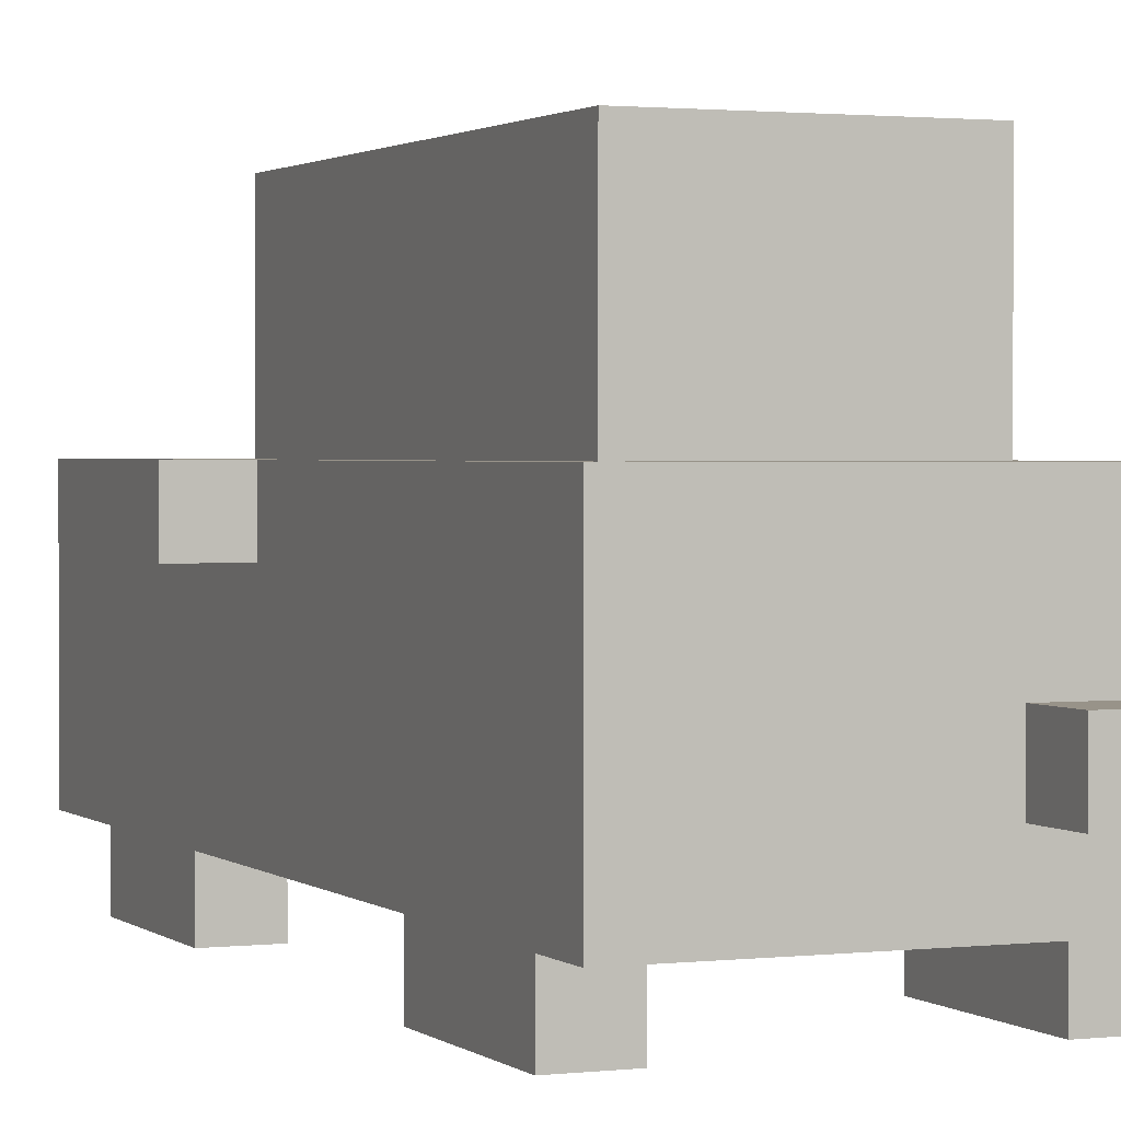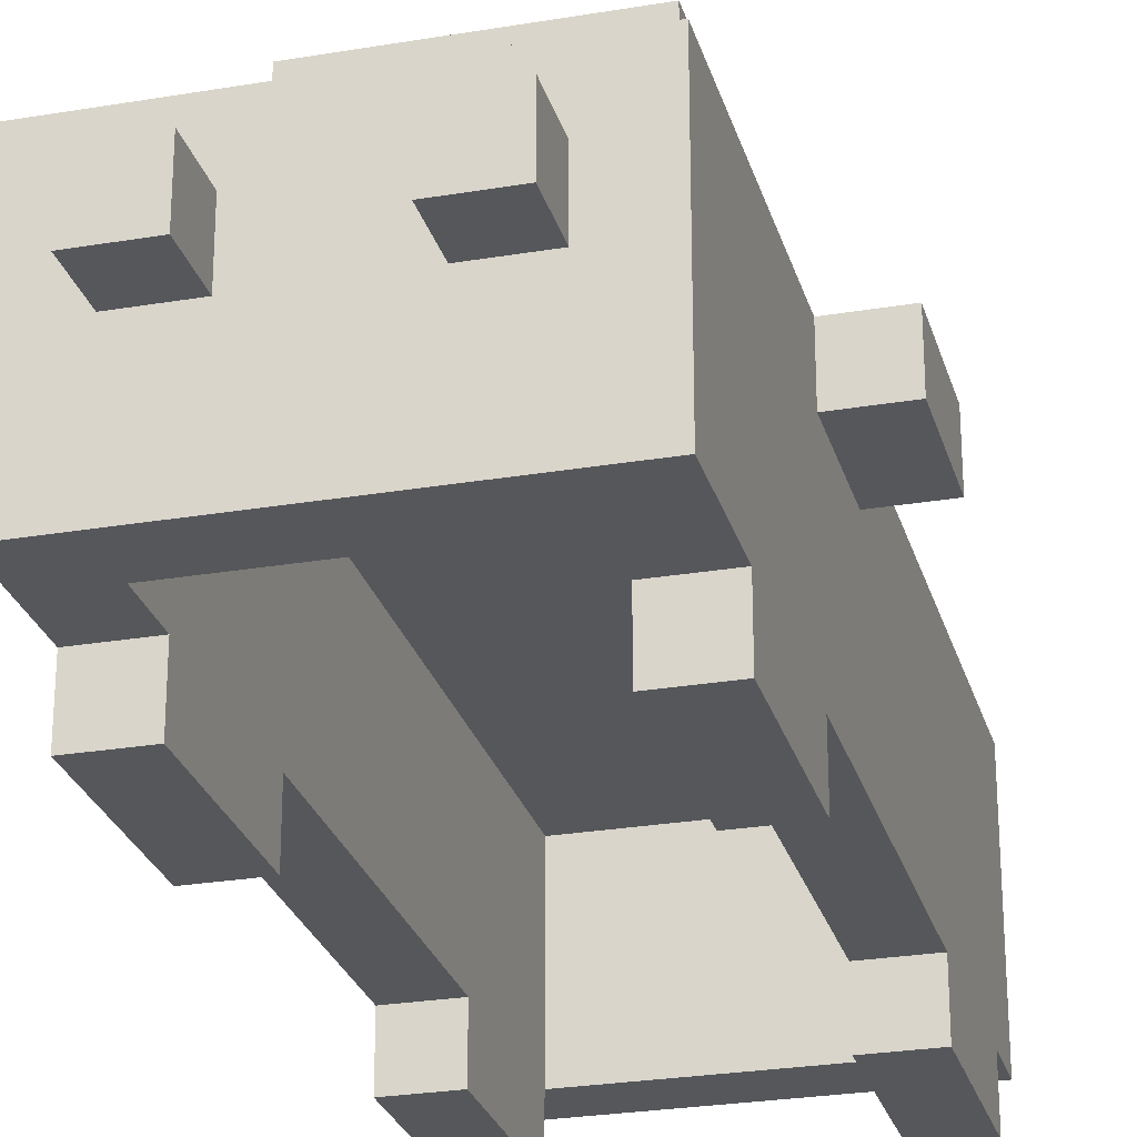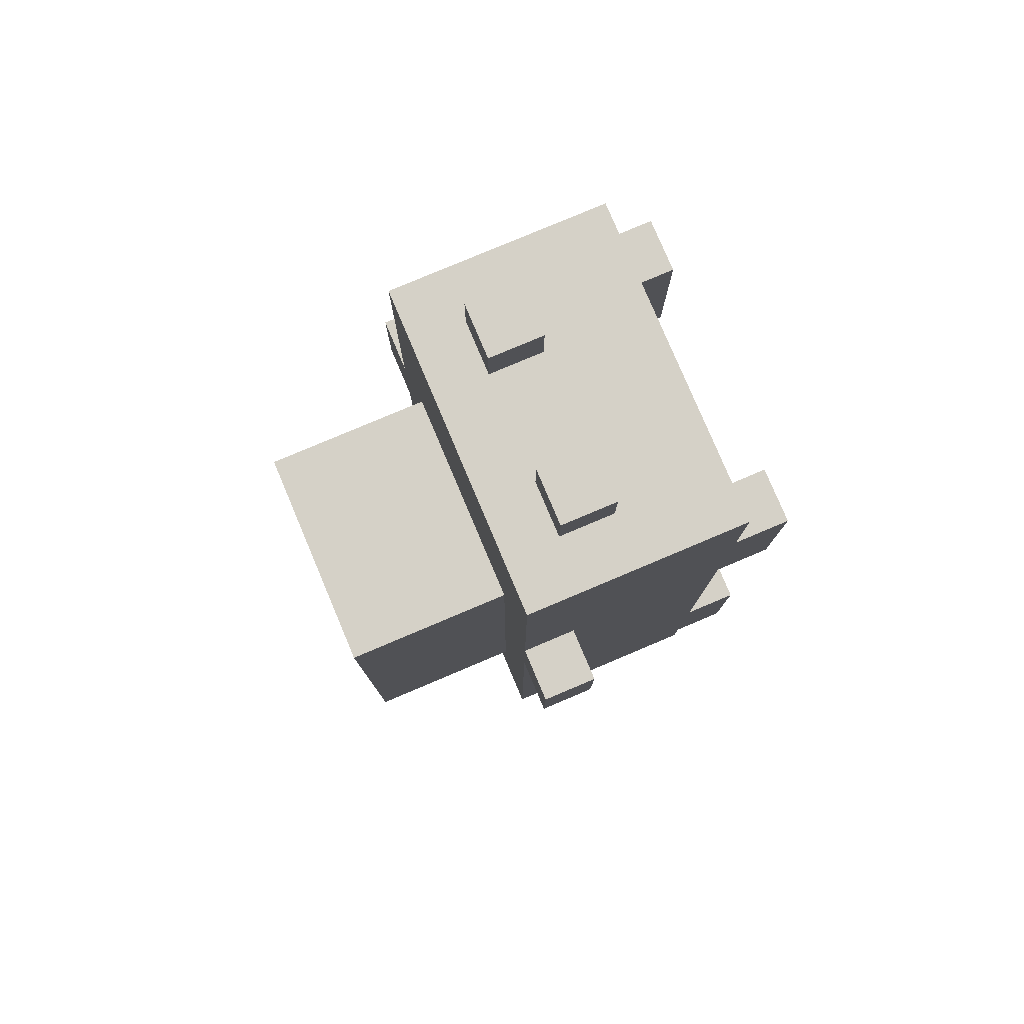
<metadata>
{"format":"obj","ext":"obj","renderer":"f3d","projection":"perspective","resolution":1024,"background":"white","views":[{"elev":1.6,"azim":156.9,"up":"+Y"},{"elev":-26.4,"azim":14.9,"up":"+Y"},{"elev":79.2,"azim":-112.9,"up":"+Z"}]}
</metadata>
<code>
o
v -0.4 0.4 0.2
v -0.4 0.4 0
v -0.4 0.5 0.2
v -0.4 0.5 0
v -0.3 0 0.5
v -0.3 0 0.2
v -0.3 0 -0.4
v -0.3 0 -0.7
v -0.3 0.1 0.7
v -0.3 0.1 0.5
v -0.3 0.1 0.4
v -0.3 0.1 0.3
v -0.3 0.1 0.2
v -0.3 0.1 -0.4
v -0.3 0.1 -0.5
v -0.3 0.1 -0.6
v -0.3 0.1 -0.7
v -0.3 0.1 -0.8
v -0.3 0.2 0.7
v -0.3 0.2 0.5
v -0.3 0.2 0.4
v -0.3 0.2 0.3
v -0.3 0.2 0.2
v -0.3 0.2 -0.4
v -0.3 0.2 -0.5
v -0.3 0.2 -0.6
v -0.3 0.2 -0.7
v -0.3 0.2 -0.8
v -0.3 0.3 0.7
v -0.3 0.3 0.5
v -0.3 0.3 0.2
v -0.3 0.3 -0.4
v -0.3 0.3 -0.7
v -0.3 0.3 -0.8
v -0.3 0.4 0.2
v -0.3 0.4 0
v -0.3 0.5 0.7
v -0.3 0.5 0.2
v -0.3 0.5 0
v -0.3 0.5 -0.8
v -0.2 0.2 -0.8
v -0.2 0.2 -0.9
v -0.2 0.3 0.8
v -0.2 0.3 0.7
v -0.2 0.3 -0.8
v -0.2 0.3 -0.9
v -0.2 0.4 0.8
v -0.2 0.4 0.7
v -0.2 0.5 0.3
v -0.2 0.5 0.2
v -0.2 0.5 -0.2
v -0.2 0.5 -0.3
v -0.2 0.5 -0.5
v -0.2 0.5 -0.6
v -0.2 0.7 0.2
v -0.2 0.7 -0.2
v -0.2 0.7 -0.3
v -0.2 0.7 -0.5
v -0.2 0.8 0.3
v -0.2 0.8 -0.6
v 0.1 0.3 0.8
v 0.1 0.3 0.7
v 0.1 0.4 0.8
v 0.1 0.4 0.7
v 0.1 0.5 0.2
v 0.1 0.5 -0.2
v 0.1 0.5 -0.3
v 0.1 0.5 -0.5
v 0.1 0.7 0.2
v 0.1 0.7 -0.2
v 0.1 0.7 -0.3
v 0.1 0.7 -0.5
v 0.2 0 0.5
v 0.2 0 0.2
v 0.2 0 -0.4
v 0.2 0 -0.7
v 0.2 0.1 0.6
v 0.2 0.1 0.5
v 0.2 0.1 0.4
v 0.2 0.1 0.3
v 0.2 0.1 0.2
v 0.2 0.1 -0.4
v 0.2 0.1 -0.5
v 0.2 0.1 -0.6
v 0.2 0.1 -0.7
v 0.2 0.2 0.6
v 0.2 0.2 0.5
v 0.2 0.2 0.4
v 0.2 0.2 0.3
v 0.2 0.2 0.2
v 0.2 0.2 -0.4
v 0.2 0.2 -0.5
v 0.2 0.2 -0.6
v 0.2 0.2 -0.7
v 0.2 0.3 0.6
v 0.2 0.3 0.5
v 0.2 0.3 0.2
v 0.2 0.3 -0.4
v 0.2 0.3 -0.7
v 0.2 0.4 0.6
v 0.2 0.4 -0.7
v -0.2 0 0.5
v -0.2 0 0.2
v -0.2 0 -0.4
v -0.2 0 -0.7
v -0.2 0.1 0.6
v -0.2 0.1 0.5
v -0.2 0.1 0.4
v -0.2 0.1 0.3
v -0.2 0.1 0.2
v -0.2 0.1 -0.4
v -0.2 0.1 -0.5
v -0.2 0.1 -0.6
v -0.2 0.1 -0.7
v -0.2 0.2 0.6
v -0.2 0.2 0.5
v -0.2 0.2 0.4
v -0.2 0.2 0.3
v -0.2 0.2 0.2
v -0.2 0.2 -0.4
v -0.2 0.2 -0.5
v -0.2 0.2 -0.6
v -0.2 0.2 -0.7
v -0.2 0.3 0.6
v -0.2 0.3 0.5
v -0.2 0.3 0.2
v -0.2 0.3 -0.4
v -0.2 0.3 -0.7
v -0.2 0.4 0.6
v -0.2 0.4 -0.7
v -0.1 0.2 -0.8
v -0.1 0.2 -0.9
v -0.1 0.3 0.8
v -0.1 0.3 0.7
v -0.1 0.3 -0.8
v -0.1 0.3 -0.9
v -0.1 0.4 0.8
v -0.1 0.4 0.7
v -0.1 0.5 0.2
v -0.1 0.5 -0.2
v -0.1 0.5 -0.3
v -0.1 0.5 -0.5
v -0.1 0.7 0.2
v -0.1 0.7 -0.2
v -0.1 0.7 -0.3
v -0.1 0.7 -0.5
v 0.2 0.3 0.8
v 0.2 0.3 0.7
v 0.2 0.4 0.8
v 0.2 0.4 0.7
v 0.2 0.5 0.3
v 0.2 0.5 0.2
v 0.2 0.5 -0.2
v 0.2 0.5 -0.3
v 0.2 0.5 -0.5
v 0.2 0.5 -0.6
v 0.2 0.7 0.2
v 0.2 0.7 -0.2
v 0.2 0.7 -0.3
v 0.2 0.7 -0.5
v 0.2 0.8 0.3
v 0.2 0.8 -0.6
v 0.3 0 0.5
v 0.3 0 0.2
v 0.3 0 -0.4
v 0.3 0 -0.7
v 0.3 0.1 0.7
v 0.3 0.1 0.5
v 0.3 0.1 0.4
v 0.3 0.1 0.3
v 0.3 0.1 0.2
v 0.3 0.1 -0.4
v 0.3 0.1 -0.5
v 0.3 0.1 -0.6
v 0.3 0.1 -0.7
v 0.3 0.1 -0.8
v 0.3 0.2 0.7
v 0.3 0.2 0.5
v 0.3 0.2 0.4
v 0.3 0.2 0.3
v 0.3 0.2 0.2
v 0.3 0.2 -0.4
v 0.3 0.2 -0.5
v 0.3 0.2 -0.6
v 0.3 0.2 -0.7
v 0.3 0.2 -0.8
v 0.3 0.3 0.7
v 0.3 0.3 0.5
v 0.3 0.3 0.2
v 0.3 0.3 -0.4
v 0.3 0.3 -0.7
v 0.3 0.3 -0.8
v 0.3 0.4 0.2
v 0.3 0.4 0
v 0.3 0.5 0.7
v 0.3 0.5 0.2
v 0.3 0.5 0
v 0.3 0.5 -0.8
v 0.4 0.4 0.2
v 0.4 0.4 0
v 0.4 0.5 0.2
v 0.4 0.5 0
v -0.2 0.3 0.8
v -0.2 0.4 0.8
v -0.1 0.3 0.8
v -0.1 0.4 0.8
v 0.1 0.3 0.8
v 0.1 0.4 0.8
v 0.2 0.3 0.8
v 0.2 0.4 0.8
v -0.3 0.1 0.7
v -0.3 0.2 0.7
v -0.3 0.3 0.7
v -0.3 0.5 0.7
v -0.2 0.3 0.7
v -0.2 0.4 0.7
v -0.1 0.3 0.7
v -0.1 0.4 0.7
v -0.1 0.5 0.7
v 0.1 0.3 0.7
v 0.1 0.4 0.7
v 0.1 0.5 0.7
v 0.2 0.3 0.7
v 0.2 0.4 0.7
v 0.3 0.1 0.7
v 0.3 0.2 0.7
v 0.3 0.3 0.7
v 0.3 0.5 0.7
v -0.3 0 0.5
v -0.3 0.1 0.5
v -0.2 0 0.5
v -0.2 0.1 0.5
v 0.2 0 0.5
v 0.2 0.1 0.5
v 0.3 0 0.5
v 0.3 0.1 0.5
v -0.2 0.5 0.3
v -0.2 0.8 0.3
v -0.1 0.5 0.3
v -0.1 0.7 0.3
v 0.1 0.5 0.3
v 0.1 0.7 0.3
v 0.2 0.5 0.3
v 0.2 0.8 0.3
v -0.4 0.4 0.2
v -0.4 0.5 0.2
v -0.3 0.4 0.2
v -0.3 0.5 0.2
v 0.3 0.4 0.2
v 0.3 0.5 0.2
v 0.4 0.4 0.2
v 0.4 0.5 0.2
v -0.3 0 -0.4
v -0.3 0.1 -0.4
v -0.2 0 -0.4
v -0.2 0.1 -0.4
v 0.2 0 -0.4
v 0.2 0.1 -0.4
v 0.3 0 -0.4
v 0.3 0.1 -0.4
v -0.1 0.5 -0.5
v -0.1 0.7 -0.5
v 0.1 0.5 -0.5
v 0.1 0.7 -0.5
v -0.2 0.1 -0.7
v -0.2 0.2 -0.7
v -0.2 0.3 -0.7
v -0.2 0.4 -0.7
v -0.1 0.3 -0.7
v -0.1 0.4 -0.7
v 0.1 0.3 -0.7
v 0.1 0.4 -0.7
v 0.2 0.1 -0.7
v 0.2 0.2 -0.7
v 0.2 0.3 -0.7
v 0.2 0.4 -0.7
v -0.2 0.1 0.6
v -0.2 0.2 0.6
v -0.2 0.3 0.6
v -0.2 0.4 0.6
v -0.1 0.3 0.6
v -0.1 0.4 0.6
v 0.1 0.3 0.6
v 0.1 0.4 0.6
v 0.2 0.1 0.6
v 0.2 0.2 0.6
v 0.2 0.3 0.6
v 0.2 0.4 0.6
v -0.3 0 0.2
v -0.3 0.1 0.2
v -0.2 0 0.2
v -0.2 0.1 0.2
v -0.1 0.5 0.2
v -0.1 0.7 0.2
v 0.1 0.5 0.2
v 0.1 0.7 0.2
v 0.2 0 0.2
v 0.2 0.1 0.2
v 0.3 0 0.2
v 0.3 0.1 0.2
v -0.4 0.4 0
v -0.4 0.5 0
v -0.3 0.4 0
v -0.3 0.5 0
v 0.3 0.4 0
v 0.3 0.5 0
v 0.4 0.4 0
v 0.4 0.5 0
v -0.2 0.5 -0.6
v -0.2 0.8 -0.6
v -0.1 0.5 -0.6
v -0.1 0.7 -0.6
v 0.1 0.5 -0.6
v 0.1 0.7 -0.6
v 0.2 0.5 -0.6
v 0.2 0.8 -0.6
v -0.3 0 -0.7
v -0.3 0.1 -0.7
v -0.2 0 -0.7
v -0.2 0.1 -0.7
v 0.2 0 -0.7
v 0.2 0.1 -0.7
v 0.3 0 -0.7
v 0.3 0.1 -0.7
v -0.3 0.1 -0.8
v -0.3 0.2 -0.8
v -0.3 0.3 -0.8
v -0.3 0.5 -0.8
v -0.2 0.2 -0.8
v -0.2 0.3 -0.8
v -0.1 0.2 -0.8
v -0.1 0.3 -0.8
v -0.1 0.5 -0.8
v 0.1 0.3 -0.8
v 0.1 0.5 -0.8
v 0.3 0.1 -0.8
v 0.3 0.2 -0.8
v 0.3 0.3 -0.8
v 0.3 0.5 -0.8
v -0.2 0.2 -0.9
v -0.2 0.3 -0.9
v -0.1 0.2 -0.9
v -0.1 0.3 -0.9
v -0.3 0 0.5
v -0.2 0 0.5
v 0.2 0 0.5
v 0.3 0 0.5
v -0.3 0 0.2
v -0.2 0 0.2
v 0.2 0 0.2
v 0.3 0 0.2
v -0.3 0 -0.4
v -0.2 0 -0.4
v 0.2 0 -0.4
v 0.3 0 -0.4
v -0.3 0 -0.7
v -0.2 0 -0.7
v 0.2 0 -0.7
v 0.3 0 -0.7
v -0.3 0.1 0.7
v 0.3 0.1 0.7
v -0.2 0.1 0.6
v 0.2 0.1 0.6
v -0.3 0.1 0.5
v -0.2 0.1 0.5
v 0.2 0.1 0.5
v 0.3 0.1 0.5
v -0.3 0.1 0.2
v -0.2 0.1 0.2
v 0.2 0.1 0.2
v 0.3 0.1 0.2
v -0.3 0.1 -0.4
v -0.2 0.1 -0.4
v 0.2 0.1 -0.4
v 0.3 0.1 -0.4
v -0.3 0.1 -0.7
v -0.2 0.1 -0.7
v 0.2 0.1 -0.7
v 0.3 0.1 -0.7
v -0.3 0.1 -0.8
v 0.3 0.1 -0.8
v -0.2 0.2 -0.8
v -0.1 0.2 -0.8
v -0.2 0.2 -0.9
v -0.1 0.2 -0.9
v -0.2 0.3 0.8
v -0.1 0.3 0.8
v 0.1 0.3 0.8
v 0.2 0.3 0.8
v -0.2 0.3 0.7
v -0.1 0.3 0.7
v 0.1 0.3 0.7
v 0.2 0.3 0.7
v -0.2 0.4 0.6
v -0.1 0.4 0.6
v 0.1 0.4 0.6
v 0.2 0.4 0.6
v -0.4 0.4 0.2
v -0.3 0.4 0.2
v 0.3 0.4 0.2
v 0.4 0.4 0.2
v -0.4 0.4 0
v -0.3 0.4 0
v 0.3 0.4 0
v 0.4 0.4 0
v -0.2 0.4 -0.7
v -0.1 0.4 -0.7
v 0.1 0.4 -0.7
v 0.2 0.4 -0.7
v -0.1 0.7 0.2
v 0.1 0.7 0.2
v -0.1 0.7 -0.2
v 0.1 0.7 -0.2
v -0.1 0.7 -0.3
v 0.1 0.7 -0.3
v -0.1 0.7 -0.5
v 0.1 0.7 -0.5
v -0.2 0.3 -0.8
v -0.1 0.3 -0.8
v -0.2 0.3 -0.9
v -0.1 0.3 -0.9
v -0.2 0.4 0.8
v -0.1 0.4 0.8
v 0.1 0.4 0.8
v 0.2 0.4 0.8
v -0.2 0.4 0.7
v -0.1 0.4 0.7
v 0.1 0.4 0.7
v 0.2 0.4 0.7
v -0.3 0.5 0.7
v -0.1 0.5 0.7
v 0.1 0.5 0.7
v 0.3 0.5 0.7
v -0.2 0.5 0.3
v -0.1 0.5 0.3
v 0.1 0.5 0.3
v 0.2 0.5 0.3
v -0.4 0.5 0.2
v -0.3 0.5 0.2
v -0.2 0.5 0.2
v -0.1 0.5 0.2
v 0.1 0.5 0.2
v 0.2 0.5 0.2
v 0.3 0.5 0.2
v 0.4 0.5 0.2
v -0.4 0.5 0
v -0.3 0.5 0
v 0.3 0.5 0
v 0.4 0.5 0
v -0.2 0.5 -0.2
v -0.1 0.5 -0.2
v 0.1 0.5 -0.2
v 0.2 0.5 -0.2
v -0.2 0.5 -0.3
v -0.1 0.5 -0.3
v 0.1 0.5 -0.3
v 0.2 0.5 -0.3
v -0.2 0.5 -0.5
v -0.1 0.5 -0.5
v 0.1 0.5 -0.5
v 0.2 0.5 -0.5
v -0.2 0.5 -0.6
v -0.1 0.5 -0.6
v 0.1 0.5 -0.6
v 0.2 0.5 -0.6
v -0.3 0.5 -0.8
v -0.1 0.5 -0.8
v 0.1 0.5 -0.8
v 0.3 0.5 -0.8
v -0.2 0.8 0.3
v 0.2 0.8 0.3
v -0.2 0.8 -0.6
v 0.2 0.8 -0.6
f 3 2 1
f 4 2 3
f 10 6 5
f 11 6 10
f 12 6 11
f 13 6 12
f 14 8 7
f 15 8 14
f 16 8 15
f 17 8 16
f 19 10 9
f 20 11 10
f 20 10 19
f 21 12 11
f 21 11 20
f 22 13 12
f 22 12 21
f 23 14 13
f 23 13 22
f 24 15 14
f 24 14 23
f 25 16 15
f 25 15 24
f 26 17 16
f 26 16 25
f 27 18 17
f 27 17 26
f 28 18 27
f 29 20 19
f 30 21 20
f 30 20 29
f 30 22 21
f 30 23 22
f 31 24 23
f 31 23 30
f 32 26 25
f 32 24 31
f 32 27 26
f 32 25 24
f 33 28 27
f 33 27 32
f 34 28 33
f 35 31 30
f 35 32 31
f 35 34 33
f 35 33 32
f 35 30 29
f 36 34 35
f 37 35 29
f 38 35 37
f 39 34 36
f 40 34 39
f 45 42 41
f 46 42 45
f 47 44 43
f 48 44 47
f 55 50 49
f 55 51 50
f 56 52 51
f 56 51 55
f 57 53 52
f 57 52 56
f 58 54 53
f 58 53 57
f 59 57 56
f 59 56 55
f 59 58 57
f 59 55 49
f 60 54 58
f 60 58 59
f 63 62 61
f 64 62 63
f 69 66 65
f 70 67 66
f 70 66 69
f 71 68 67
f 71 67 70
f 72 68 71
f 78 74 73
f 79 74 78
f 80 74 79
f 81 74 80
f 82 76 75
f 83 76 82
f 84 76 83
f 85 76 84
f 86 78 77
f 87 79 78
f 87 78 86
f 88 80 79
f 88 79 87
f 89 81 80
f 89 80 88
f 90 82 81
f 90 81 89
f 91 83 82
f 91 82 90
f 92 84 83
f 92 83 91
f 93 85 84
f 93 84 92
f 94 85 93
f 95 87 86
f 96 88 87
f 96 87 95
f 96 89 88
f 96 90 89
f 97 91 90
f 97 90 96
f 98 94 93
f 98 91 97
f 98 93 92
f 98 92 91
f 99 94 98
f 100 97 96
f 100 96 95
f 100 99 98
f 100 98 97
f 101 99 100
f 102 103 107
f 107 103 108
f 108 103 109
f 109 103 110
f 104 105 111
f 111 105 112
f 112 105 113
f 113 105 114
f 106 107 115
f 107 108 116
f 115 107 116
f 108 109 117
f 116 108 117
f 109 110 118
f 117 109 118
f 110 111 119
f 118 110 119
f 111 112 120
f 119 111 120
f 112 113 121
f 120 112 121
f 113 114 122
f 121 113 122
f 122 114 123
f 115 116 124
f 116 117 125
f 124 116 125
f 117 118 125
f 118 119 125
f 119 120 126
f 125 119 126
f 122 123 127
f 126 120 127
f 121 122 127
f 120 121 127
f 127 123 128
f 125 126 129
f 124 125 129
f 127 128 129
f 126 127 129
f 129 128 130
f 131 132 135
f 135 132 136
f 133 134 137
f 137 134 138
f 139 140 143
f 140 141 144
f 143 140 144
f 141 142 145
f 144 141 145
f 145 142 146
f 147 148 149
f 149 148 150
f 151 152 157
f 152 153 157
f 153 154 158
f 157 153 158
f 154 155 159
f 158 154 159
f 155 156 160
f 159 155 160
f 158 159 161
f 157 158 161
f 159 160 161
f 151 157 161
f 160 156 162
f 161 160 162
f 163 164 168
f 168 164 169
f 169 164 170
f 170 164 171
f 165 166 172
f 172 166 173
f 173 166 174
f 174 166 175
f 167 168 177
f 168 169 178
f 177 168 178
f 169 170 179
f 178 169 179
f 170 171 180
f 179 170 180
f 171 172 181
f 180 171 181
f 172 173 182
f 181 172 182
f 173 174 183
f 182 173 183
f 174 175 184
f 183 174 184
f 175 176 185
f 184 175 185
f 185 176 186
f 177 178 187
f 178 179 188
f 187 178 188
f 179 180 188
f 180 181 188
f 181 182 189
f 188 181 189
f 183 184 190
f 189 182 190
f 184 185 190
f 182 183 190
f 185 186 191
f 190 185 191
f 191 186 192
f 188 189 193
f 189 190 193
f 191 192 193
f 190 191 193
f 187 188 193
f 193 192 194
f 187 193 195
f 195 193 196
f 194 192 197
f 197 192 198
f 199 200 201
f 201 200 202
f 205 204 203
f 206 204 205
f 209 208 207
f 210 208 209
f 215 213 212
f 215 214 213
f 216 214 215
f 217 215 212
f 218 214 216
f 219 214 218
f 220 217 212
f 220 218 217
f 220 219 218
f 221 219 220
f 222 219 221
f 223 220 212
f 224 222 221
f 225 212 211
f 226 223 212
f 226 212 225
f 227 224 223
f 227 223 226
f 228 222 224
f 228 224 227
f 231 230 229
f 232 230 231
f 235 234 233
f 236 234 235
f 239 238 237
f 240 238 239
f 241 240 239
f 242 238 240
f 242 240 241
f 243 242 241
f 244 238 242
f 244 242 243
f 247 246 245
f 248 246 247
f 251 250 249
f 252 250 251
f 255 254 253
f 256 254 255
f 259 258 257
f 260 258 259
f 263 262 261
f 264 262 263
f 269 267 266
f 269 268 267
f 270 268 269
f 271 269 266
f 271 270 269
f 272 270 271
f 273 266 265
f 274 271 266
f 274 266 273
f 275 272 271
f 275 271 274
f 276 272 275
f 278 279 281
f 279 280 281
f 281 280 282
f 278 281 283
f 281 282 283
f 283 282 284
f 277 278 285
f 278 283 286
f 285 278 286
f 283 284 287
f 286 283 287
f 287 284 288
f 289 290 291
f 291 290 292
f 293 294 295
f 295 294 296
f 297 298 299
f 299 298 300
f 301 302 303
f 303 302 304
f 305 306 307
f 307 306 308
f 309 310 311
f 311 310 312
f 311 312 313
f 312 310 314
f 313 312 314
f 313 314 315
f 314 310 316
f 315 314 316
f 317 318 319
f 319 318 320
f 321 322 323
f 323 322 324
f 325 326 329
f 326 327 329
f 327 328 330
f 329 327 330
f 325 329 331
f 330 328 332
f 332 328 333
f 331 332 334
f 332 333 334
f 334 333 335
f 325 331 336
f 331 334 337
f 336 331 337
f 334 335 338
f 337 334 338
f 338 335 339
f 340 341 342
f 342 341 343
f 348 345 344
f 349 345 348
f 350 347 346
f 351 347 350
f 356 353 352
f 357 353 356
f 358 355 354
f 359 355 358
f 362 361 360
f 363 361 362
f 364 362 360
f 365 362 364
f 366 361 363
f 367 361 366
f 372 369 368
f 373 369 372
f 374 371 370
f 375 371 374
f 380 377 376
f 380 379 378
f 380 378 377
f 381 379 380
f 384 383 382
f 385 383 384
f 390 387 386
f 391 387 390
f 392 389 388
f 393 389 392
f 402 399 398
f 403 399 402
f 404 401 400
f 405 401 404
f 406 395 394
f 407 396 395
f 407 395 406
f 408 397 396
f 408 396 407
f 409 397 408
f 412 411 410
f 413 411 412
f 414 413 412
f 415 413 414
f 416 415 414
f 417 415 416
f 418 419 420
f 420 419 421
f 422 423 426
f 426 423 427
f 424 425 428
f 428 425 429
f 430 431 434
f 431 432 435
f 434 431 435
f 432 433 436
f 435 432 436
f 436 433 437
f 430 434 439
f 439 434 440
f 437 433 443
f 443 433 444
f 438 439 446
f 439 440 446
f 446 440 447
f 444 445 448
f 443 444 448
f 448 445 449
f 447 440 450
f 441 442 451
f 451 442 452
f 443 448 453
f 447 450 454
f 451 452 455
f 455 452 456
f 453 448 457
f 447 454 458
f 455 456 459
f 459 456 460
f 457 448 461
f 447 458 462
f 461 448 465
f 447 462 466
f 462 463 466
f 463 464 467
f 466 463 467
f 464 465 468
f 467 464 468
f 465 448 469
f 468 465 469
f 470 471 472
f 472 471 473

</code>
